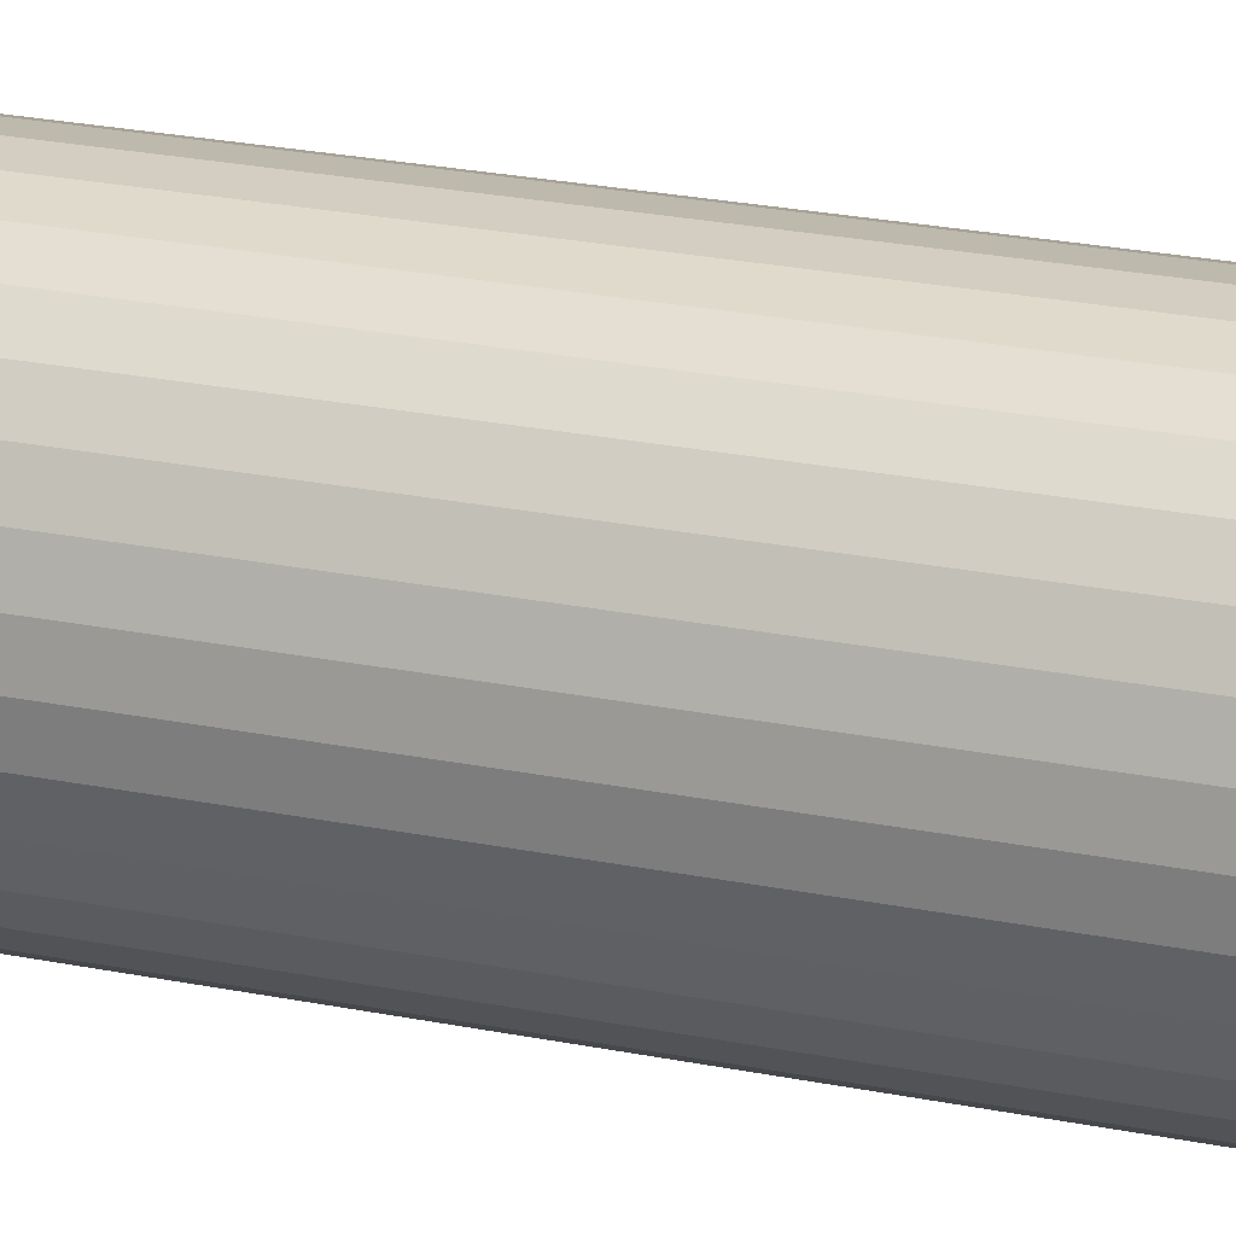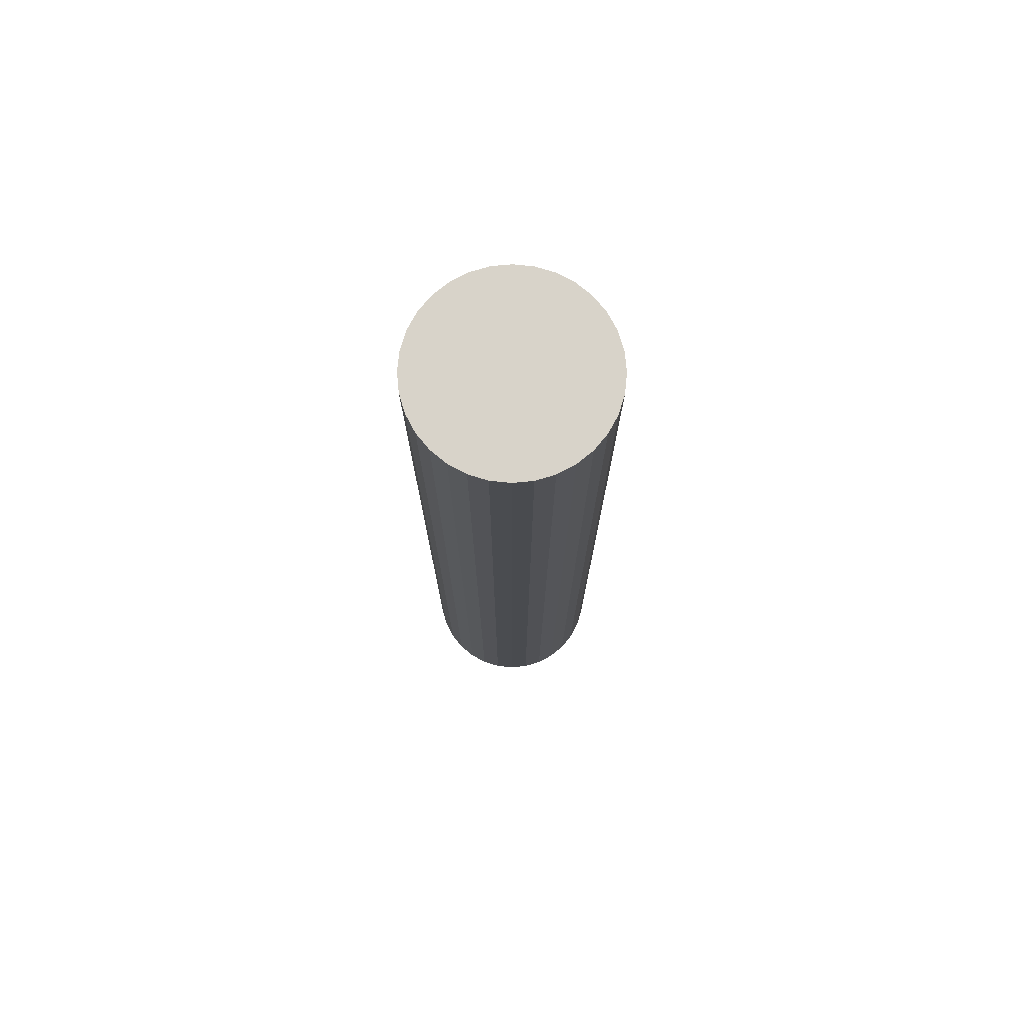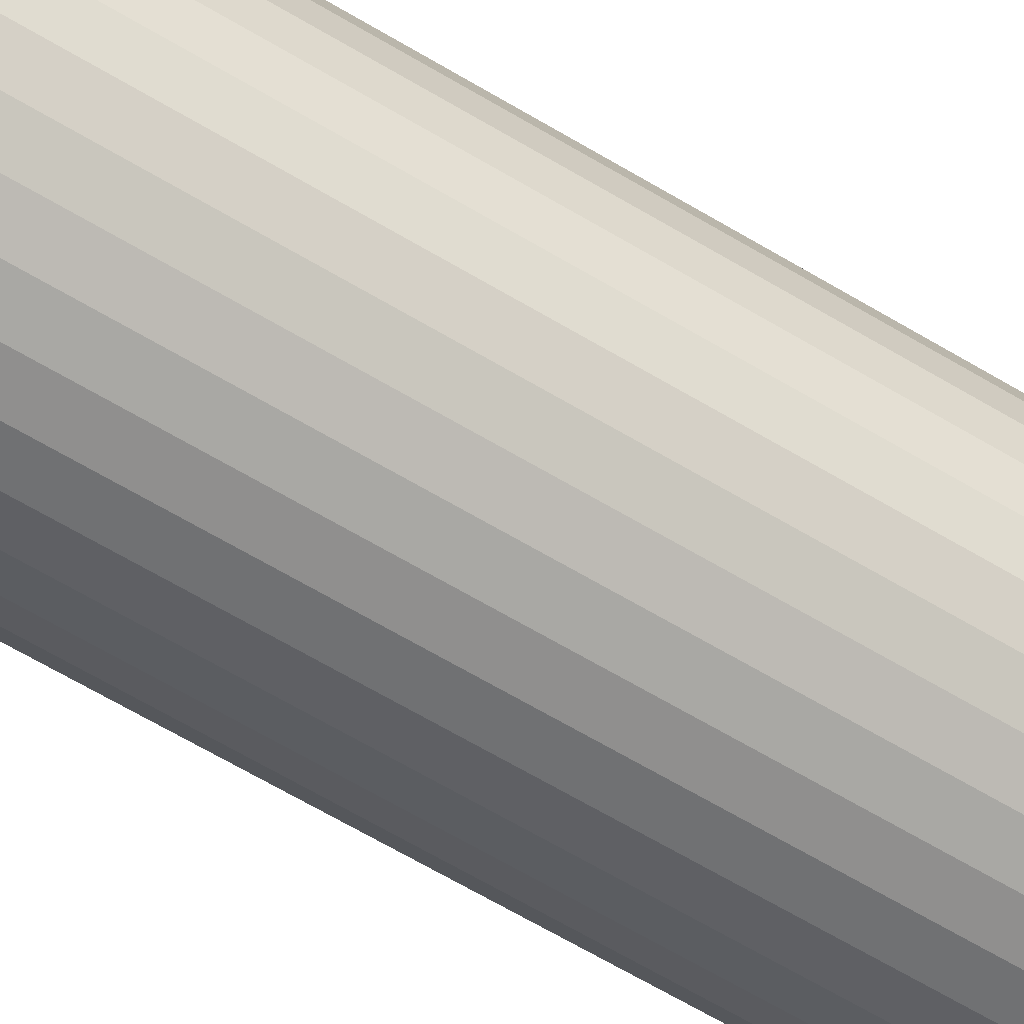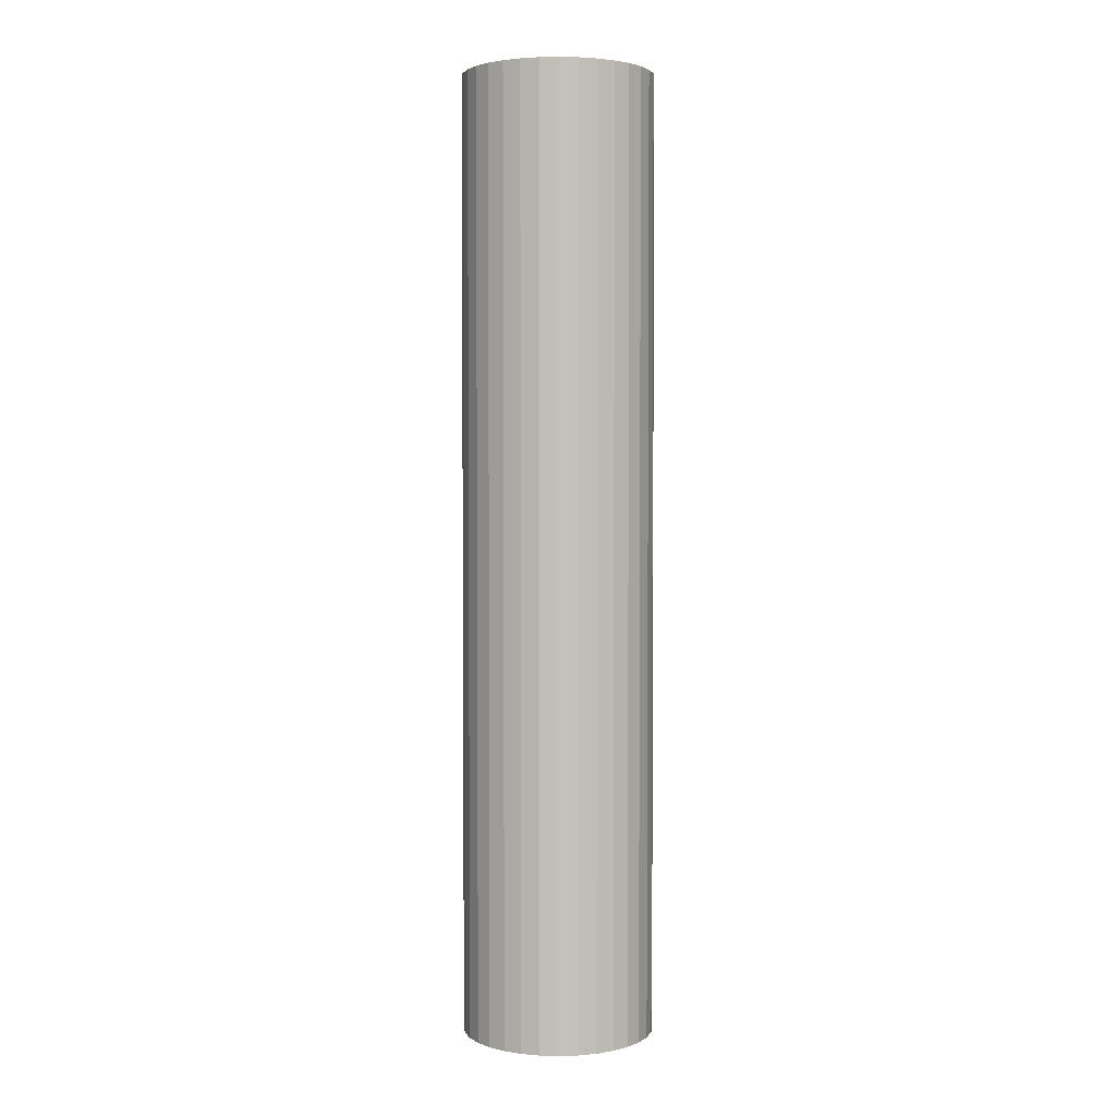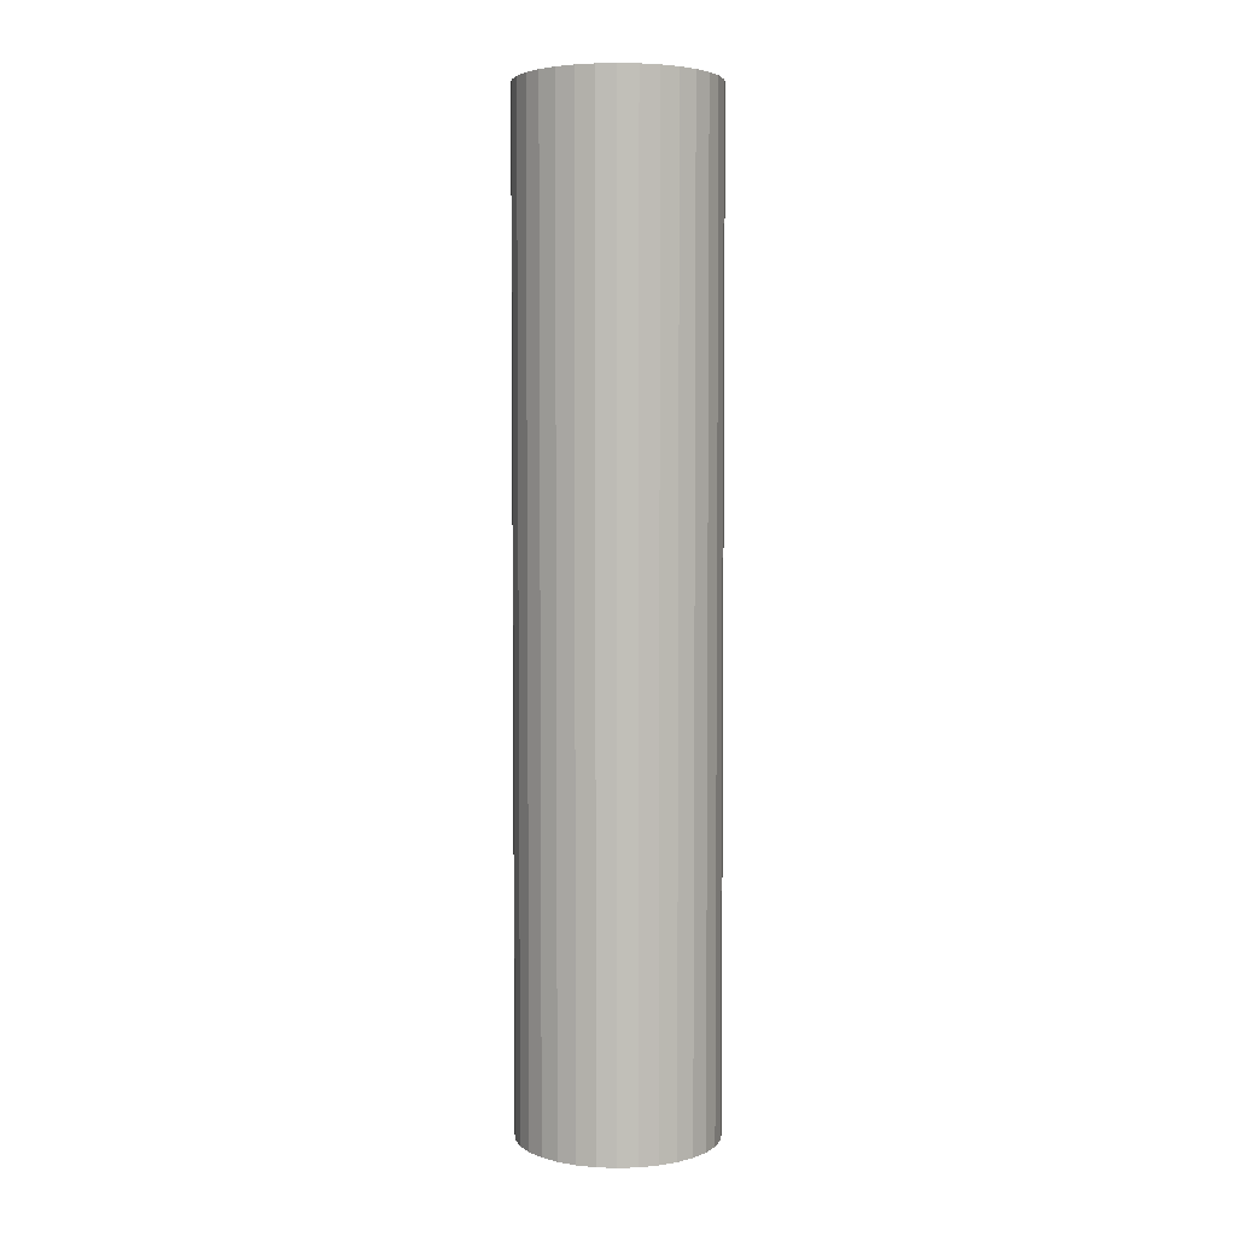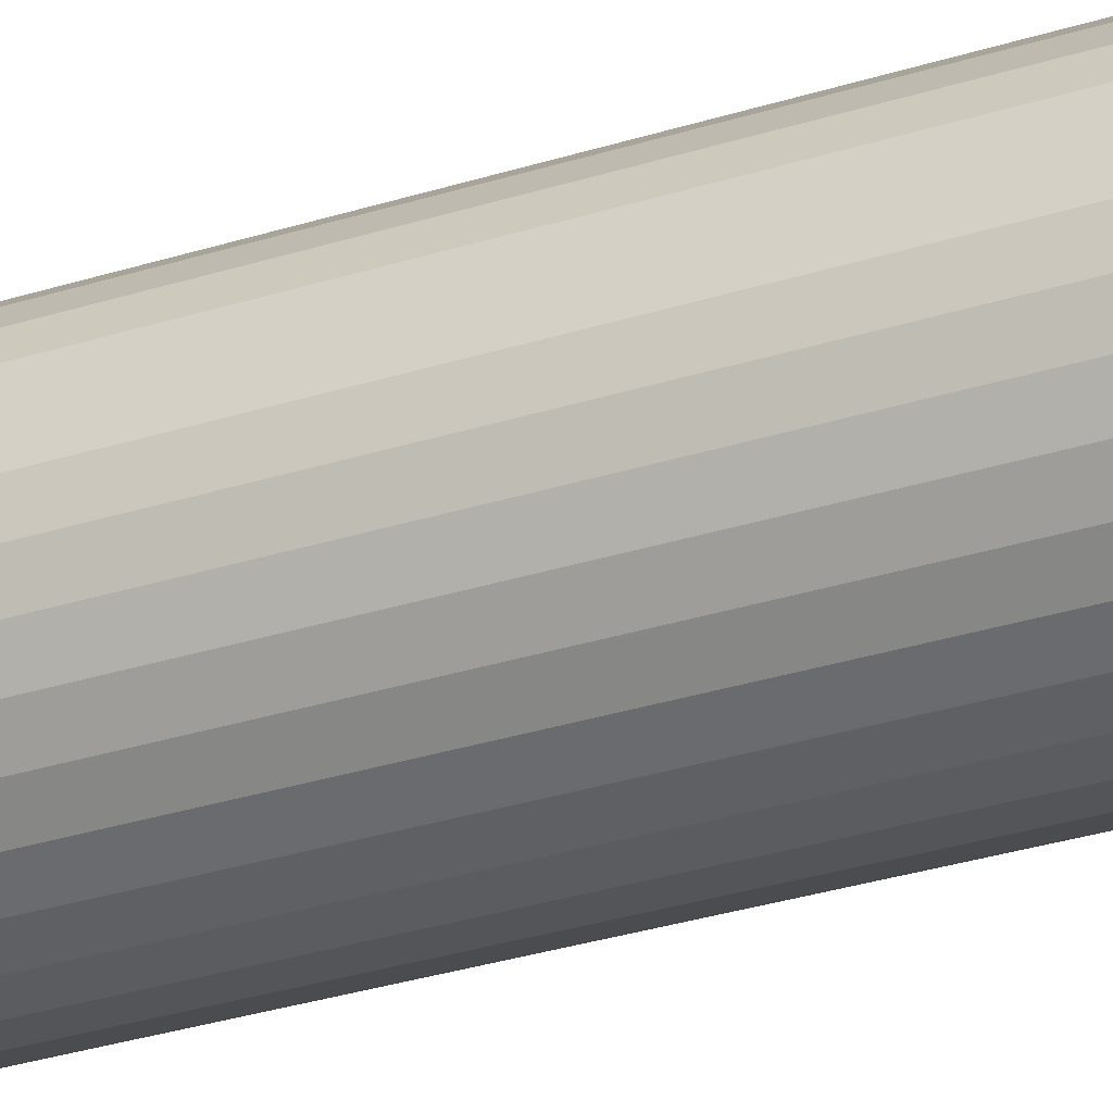
<metadata>
{"format":"obj","ext":"obj","renderer":"f3d","projection":"perspective","resolution":1024,"background":"white","views":[{"elev":20.3,"azim":111.8,"up":"+Z"},{"elev":75.9,"azim":157.7,"up":"+Y"},{"elev":-60.3,"azim":-122.1,"up":"+Z"},{"elev":2.9,"azim":123.2,"up":"+Y"},{"elev":4.2,"azim":169.2,"up":"+Y"},{"elev":-29.5,"azim":-64.5,"up":"+Z"}]}
</metadata>
<code>
o Cylinder_Cylinder.001
v 0 -0 -0.1
v 0 1 -0.1
v 0.01951 -0 -0.09808
v 0.01951 1 -0.09808
v 0.03827 -0 -0.09239
v 0.03827 1 -0.09239
v 0.05556 -0 -0.08315
v 0.05556 1 -0.08315
v 0.07071 -0 -0.07071
v 0.07071 1 -0.07071
v 0.08315 -0 -0.05556
v 0.08315 1 -0.05556
v 0.09239 -0 -0.03827
v 0.09239 1 -0.03827
v 0.09808 -0 -0.01951
v 0.09808 1 -0.01951
v 0.1 -0 -0
v 0.1 1 -0
v 0.09808 -0 0.01951
v 0.09808 1 0.01951
v 0.09239 -0 0.03827
v 0.09239 1 0.03827
v 0.08315 -0 0.05556
v 0.08315 1 0.05556
v 0.07071 -0 0.07071
v 0.07071 1 0.07071
v 0.05556 -0 0.08315
v 0.05556 1 0.08315
v 0.03827 -0 0.09239
v 0.03827 1 0.09239
v 0.01951 -0 0.09808
v 0.01951 1 0.09808
v -0 -0 0.1
v -0 1 0.1
v -0.01951 -0 0.09808
v -0.01951 1 0.09808
v -0.03827 -0 0.09239
v -0.03827 1 0.09239
v -0.05556 -0 0.08315
v -0.05556 1 0.08315
v -0.07071 -0 0.07071
v -0.07071 1 0.07071
v -0.08315 -0 0.05556
v -0.08315 1 0.05556
v -0.09239 -0 0.03827
v -0.09239 1 0.03827
v -0.09808 -0 0.01951
v -0.09808 1 0.01951
v -0.1 -0 -0
v -0.1 1 -0
v -0.09808 -0 -0.01951
v -0.09808 1 -0.01951
v -0.09239 -0 -0.03827
v -0.09239 1 -0.03827
v -0.08315 -0 -0.05556
v -0.08315 1 -0.05556
v -0.07071 -0 -0.07071
v -0.07071 1 -0.07071
v -0.05556 -0 -0.08315
v -0.05556 1 -0.08315
v -0.03827 -0 -0.09239
v -0.03827 1 -0.09239
v -0.01951 -0 -0.09808
v -0.01951 1 -0.09808
f 1 2 4 3
f 3 4 6 5
f 5 6 8 7
f 7 8 10 9
f 9 10 12 11
f 11 12 14 13
f 13 14 16 15
f 15 16 18 17
f 17 18 20 19
f 19 20 22 21
f 21 22 24 23
f 23 24 26 25
f 25 26 28 27
f 27 28 30 29
f 29 30 32 31
f 31 32 34 33
f 33 34 36 35
f 35 36 38 37
f 37 38 40 39
f 39 40 42 41
f 41 42 44 43
f 43 44 46 45
f 45 46 48 47
f 47 48 50 49
f 49 50 52 51
f 51 52 54 53
f 53 54 56 55
f 55 56 58 57
f 57 58 60 59
f 59 60 62 61
f 4 2 64 62 60 58 56 54 52 50 48 46 44 42 40 38 36 34 32 30 28 26 24 22 20 18 16 14 12 10 8 6
f 61 62 64 63
f 63 64 2 1
f 1 3 5 7 9 11 13 15 17 19 21 23 25 27 29 31 33 35 37 39 41 43 45 47 49 51 53 55 57 59 61 63

</code>
